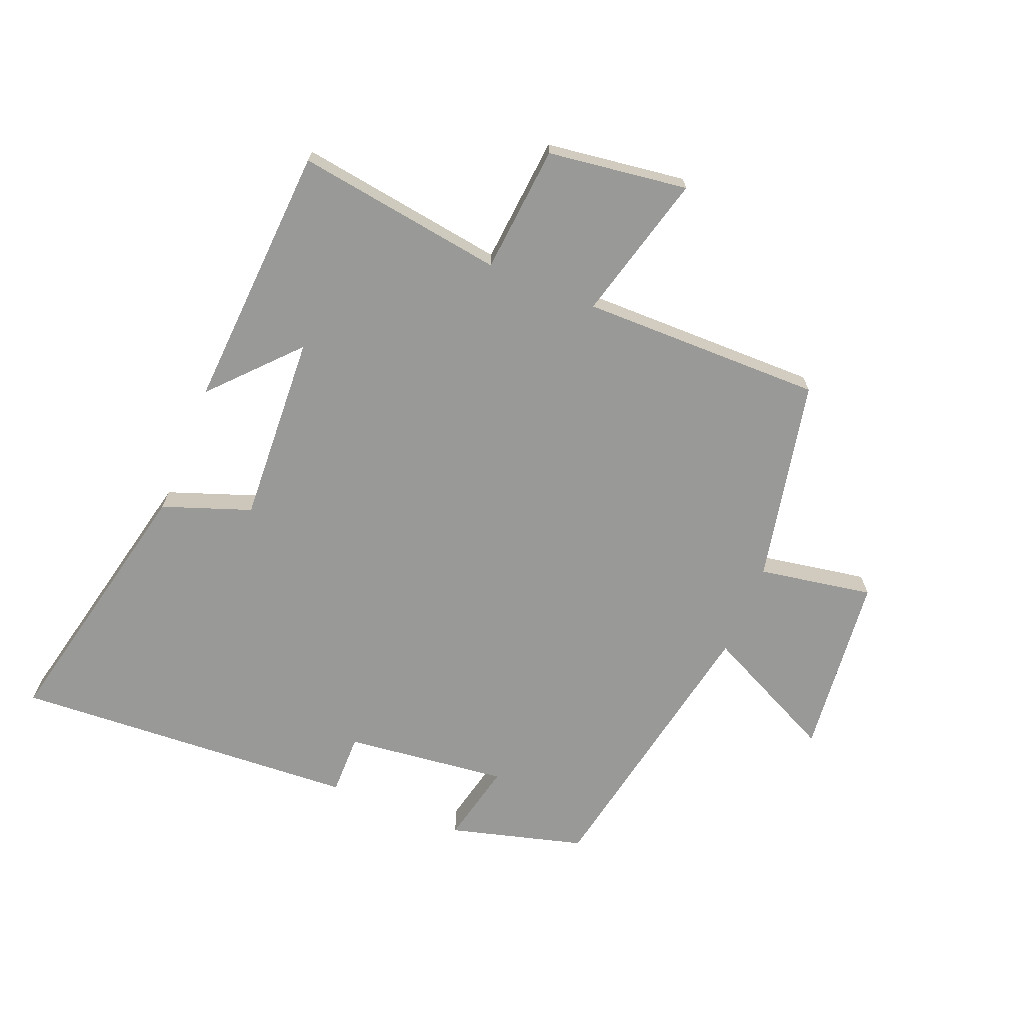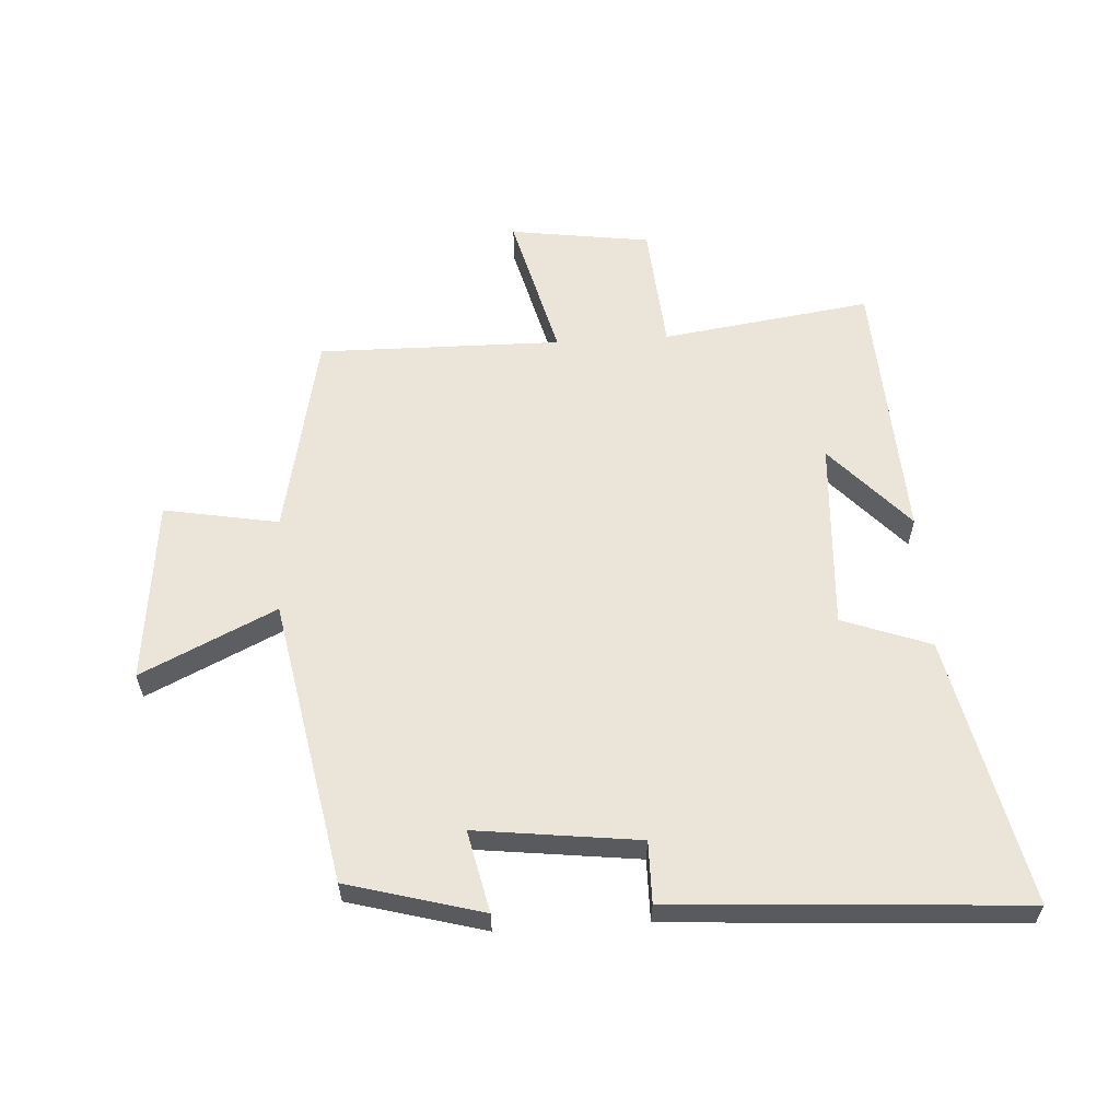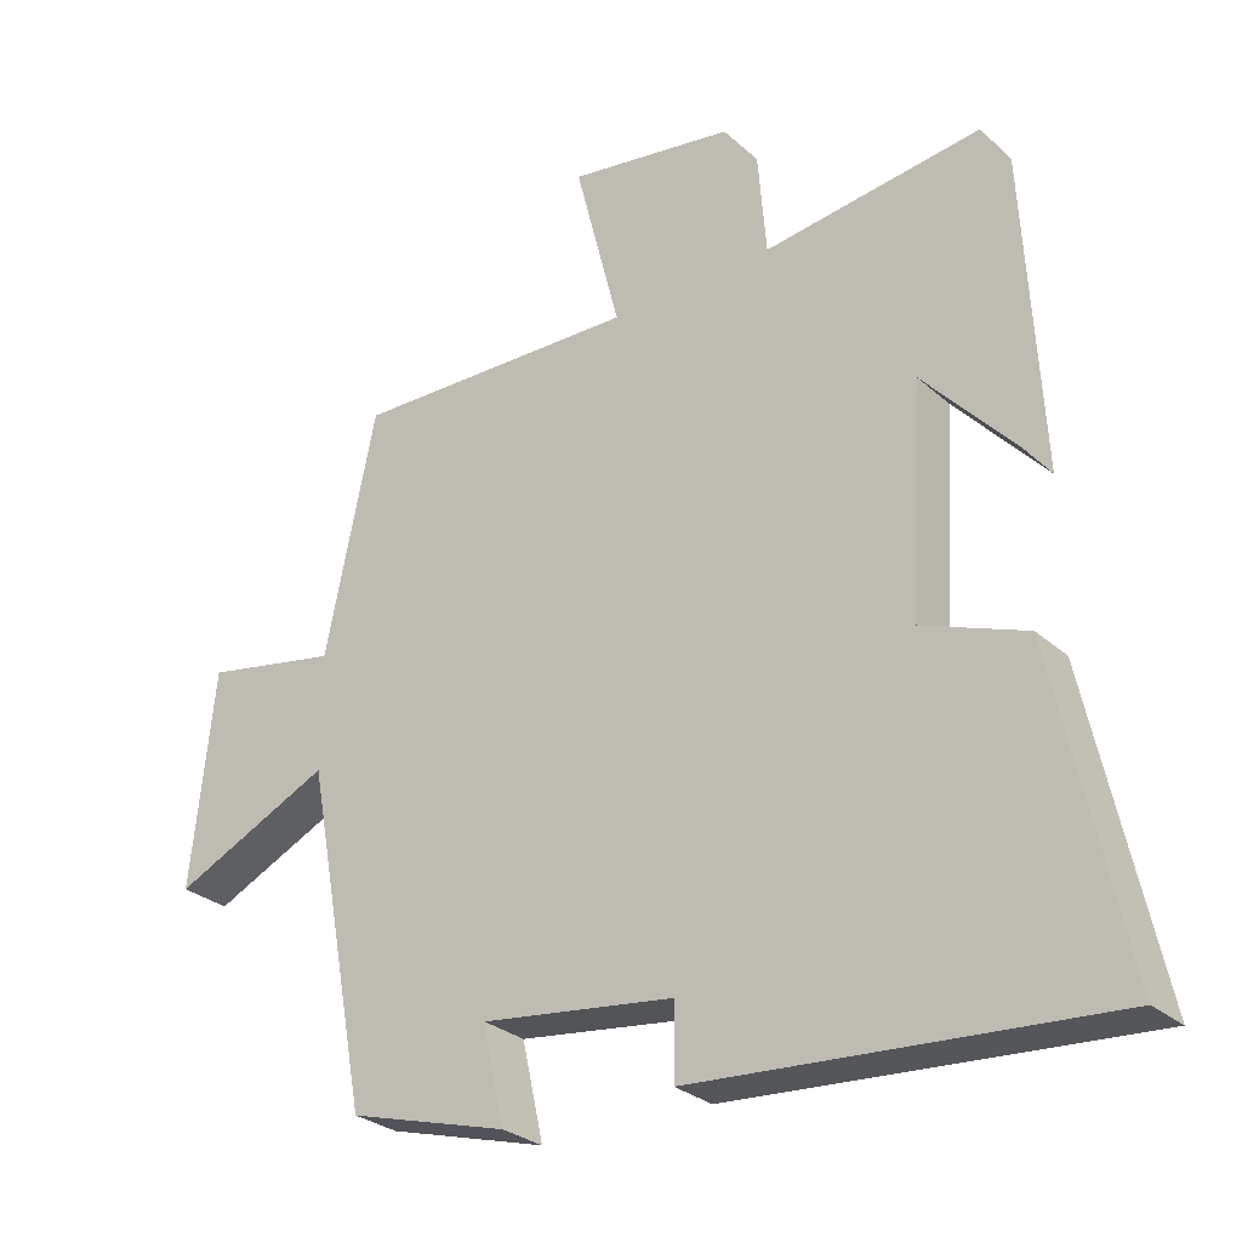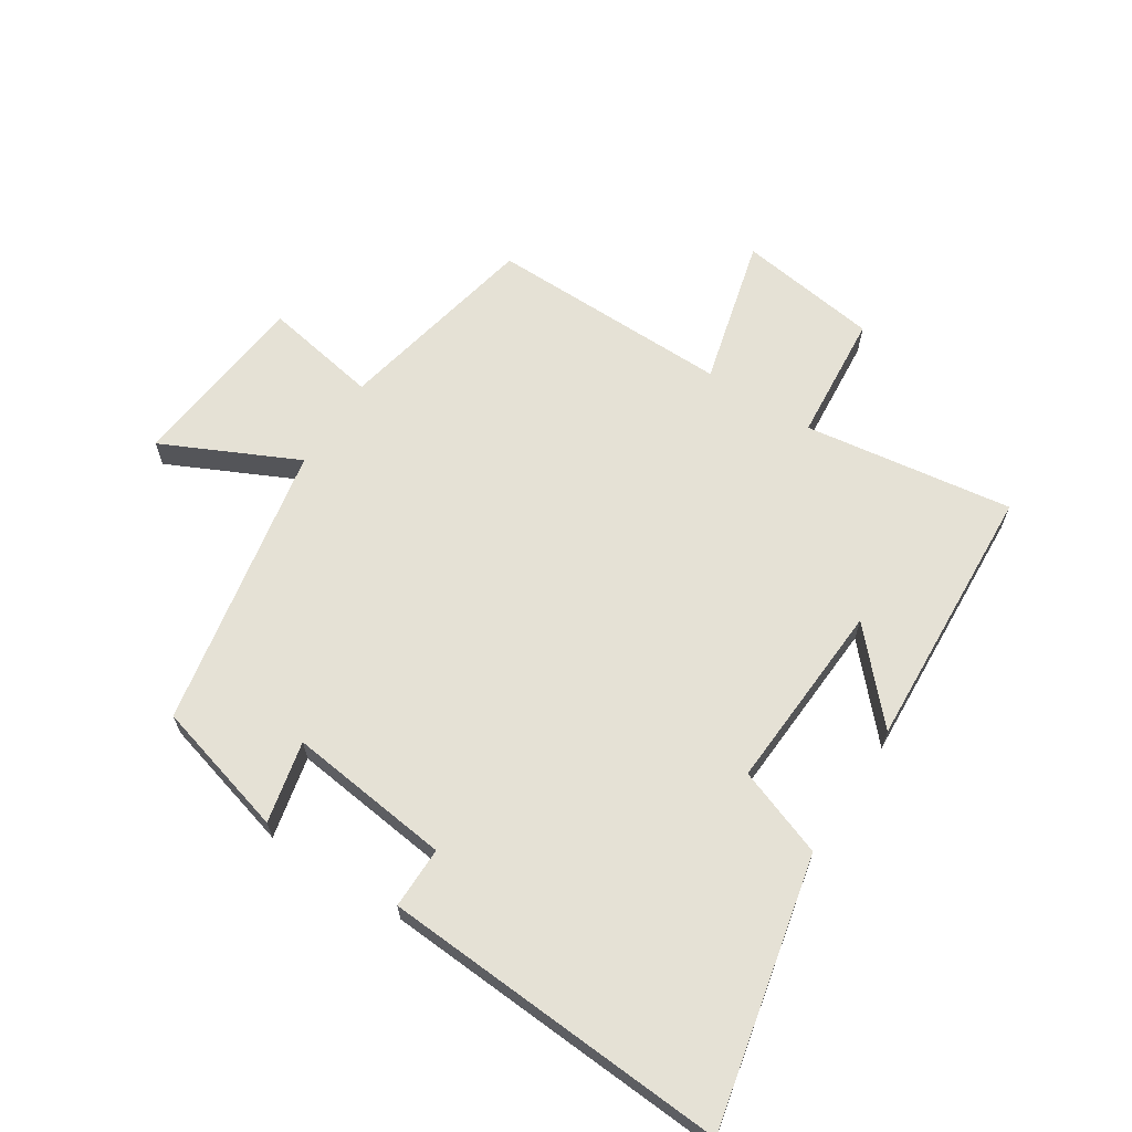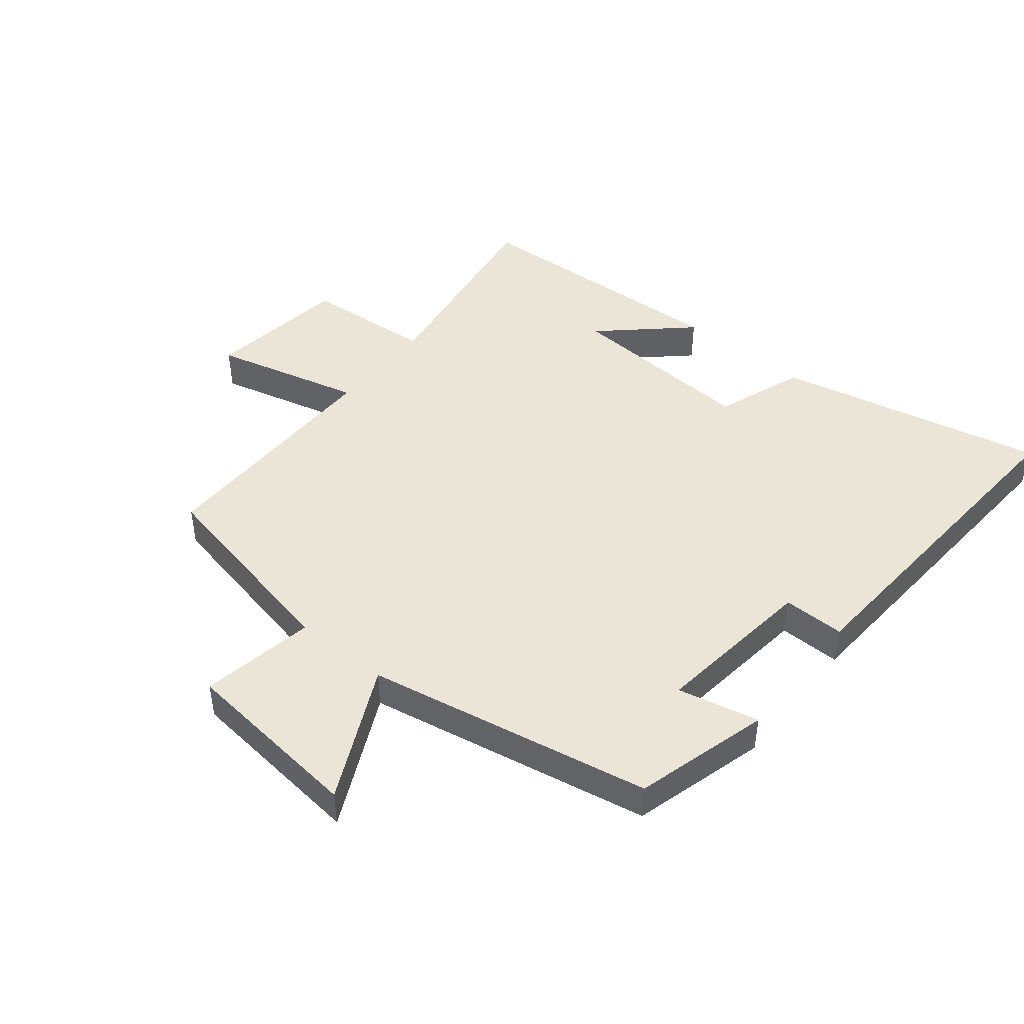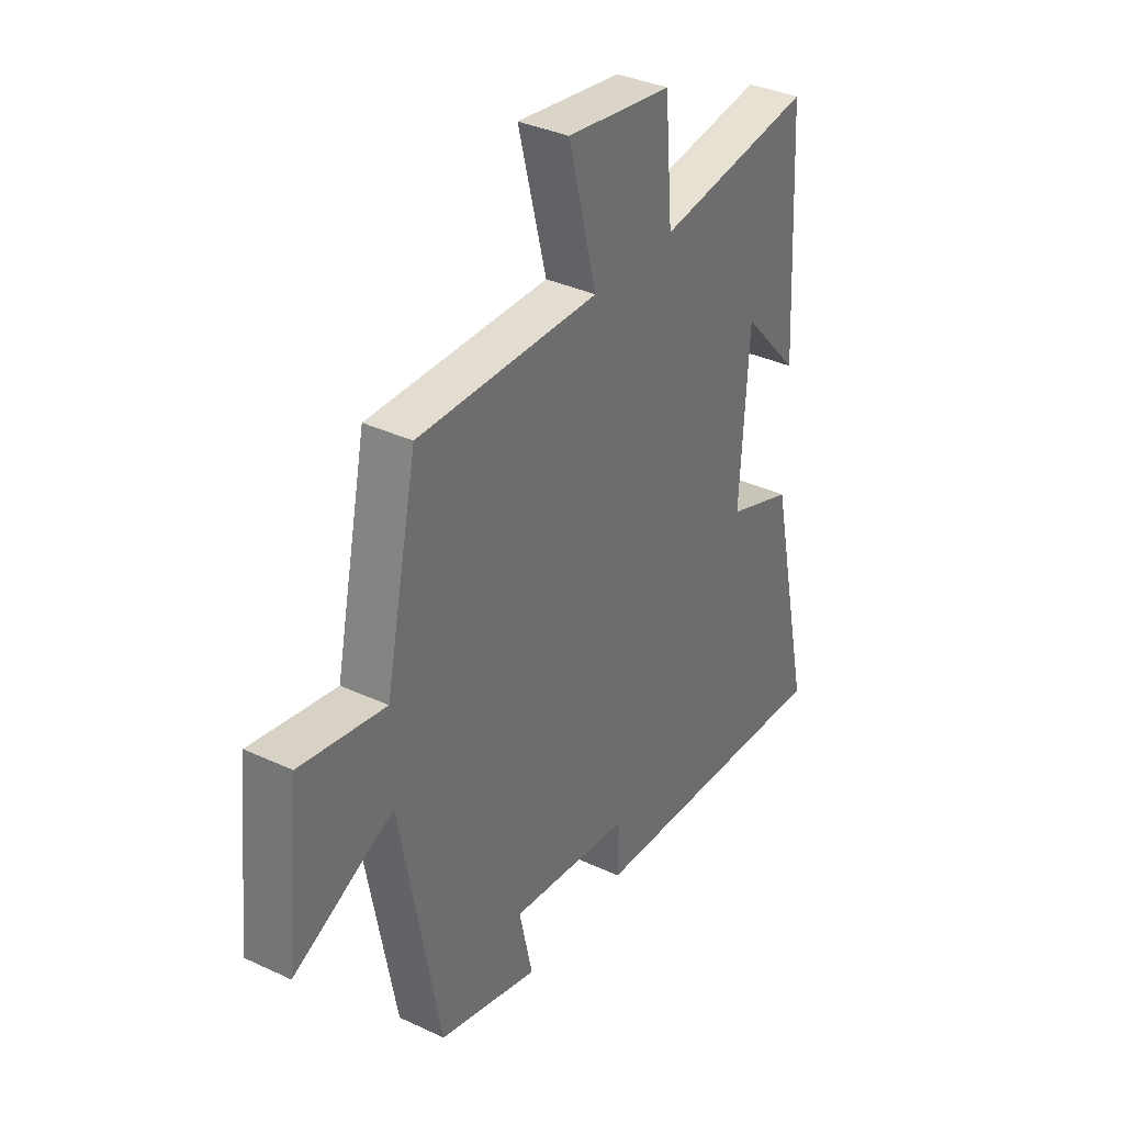
<metadata>
{"format":"obj","ext":"obj","renderer":"f3d","projection":"perspective","resolution":1024,"background":"white","views":[{"elev":-68.8,"azim":-22.4,"up":"+Y"},{"elev":59.2,"azim":176.5,"up":"+Y"},{"elev":-28.0,"azim":-143.0,"up":"+Z"},{"elev":65.0,"azim":-147.3,"up":"+Y"},{"elev":45.9,"azim":128.9,"up":"+Y"},{"elev":35.6,"azim":121.7,"up":"+Z"}]}
</metadata>
<code>
v -0.477 0.07 0.548
v -0.141 0.07 0.5
v -0.124 0.07 0.706
v 0.102 0.07 0.738
v 0.041 0.07 0.5
v 0.431 0.07 0.505
v 0.5 0.07 0.177
v 0.684 0.07 0.21
v 0.716 0.07 -0.084
v 0.5 0.07 0.019
v 0.414 0.07 -0.44
v 0.197 0.07 -0.5
v 0.226 0.07 -0.369
v -0.036 0.07 -0.401
v -0.035 0.07 -0.5
v -0.594 0.07 -0.536
v -0.5 0.07 -0.105
v -0.358 0.07 -0.053
v -0.376 0.07 0.253
v -0.5 0.07 0.117
v -0.477 0 0.548
v -0.141 0 0.5
v -0.124 0 0.706
v 0.102 0 0.738
v 0.041 0 0.5
v 0.431 0 0.505
v 0.5 0 0.177
v 0.684 0 0.21
v 0.716 0 -0.084
v 0.5 0 0.019
v 0.414 0 -0.44
v 0.197 0 -0.5
v 0.226 0 -0.369
v -0.036 0 -0.401
v -0.035 0 -0.5
v -0.594 0 -0.536
v -0.5 0 -0.105
v -0.358 0 -0.053
v -0.376 0 0.253
v -0.5 0 0.117
f 19 20 1
f 15 16 17 18
f 14 15 18 19
f 13 14 19 1
f 10 11 12 13
f 7 8 9 10
f 5 6 7 10
f 5 10 13
f 2 3 4 5
f 2 5 13
f 1 2 13
f 21 40 39
f 38 37 36 35
f 39 38 35 34
f 21 39 34 33
f 33 32 31 30
f 30 29 28 27
f 30 27 26 25
f 33 30 25
f 25 24 23 22
f 33 25 22
f 33 22 21
f 1 21 22 2
f 2 22 23 3
f 3 23 24 4
f 4 24 25 5
f 5 25 26 6
f 6 26 27 7
f 7 27 28 8
f 8 28 29 9
f 9 29 30 10
f 10 30 31 11
f 11 31 32 12
f 12 32 33 13
f 13 33 34 14
f 14 34 35 15
f 15 35 36 16
f 16 36 37 17
f 17 37 38 18
f 18 38 39 19
f 19 39 40 20
f 20 40 21 1

</code>
